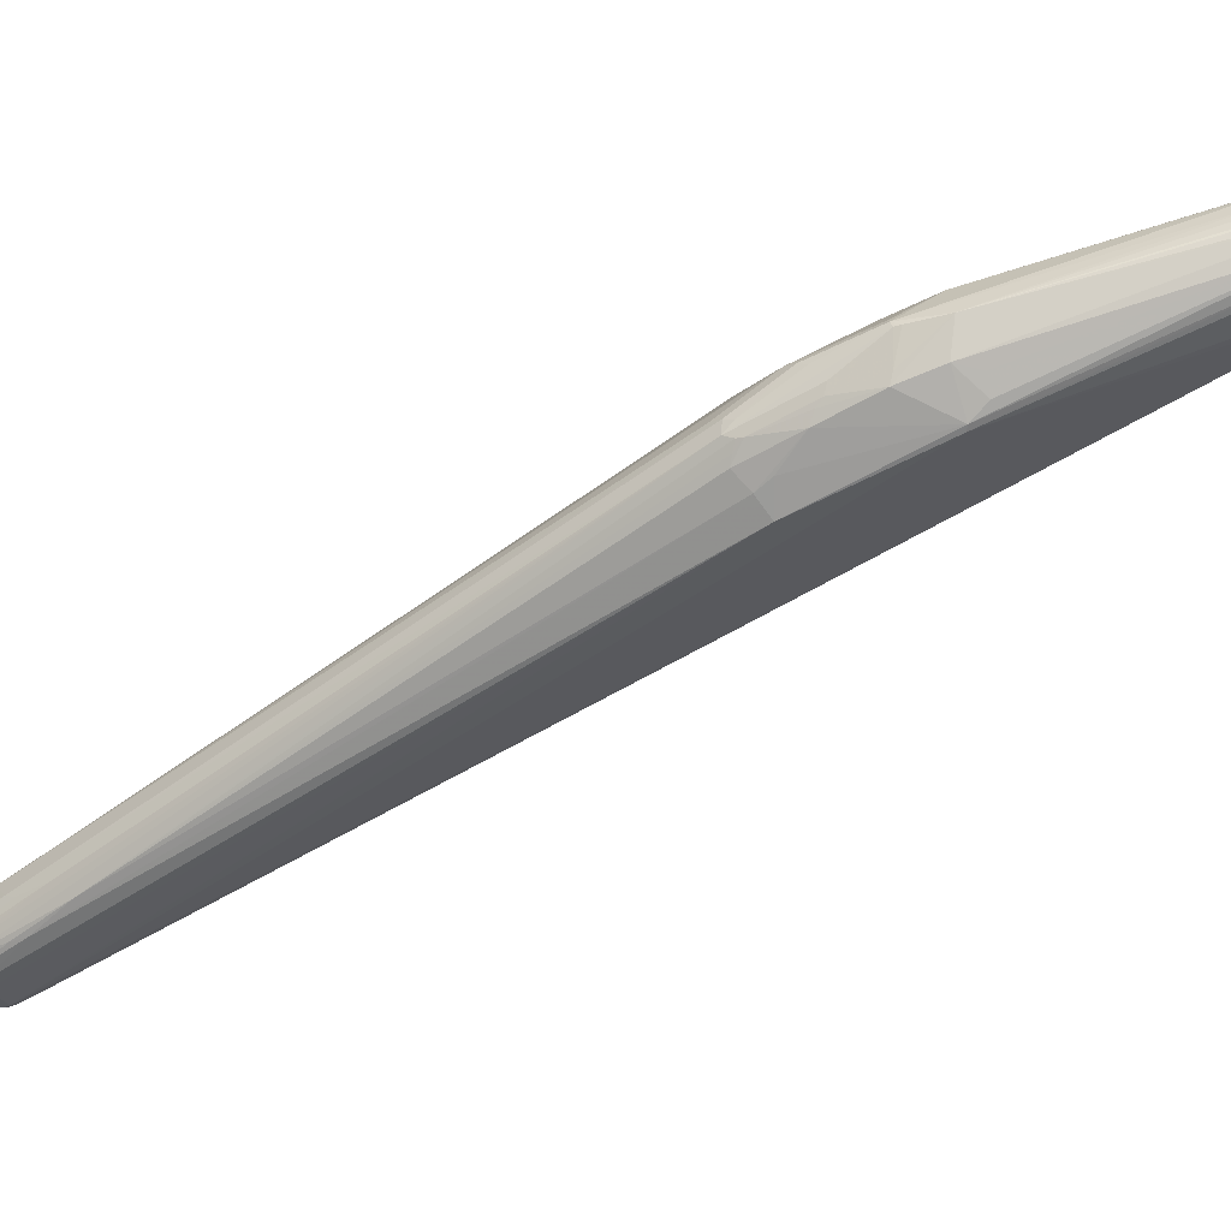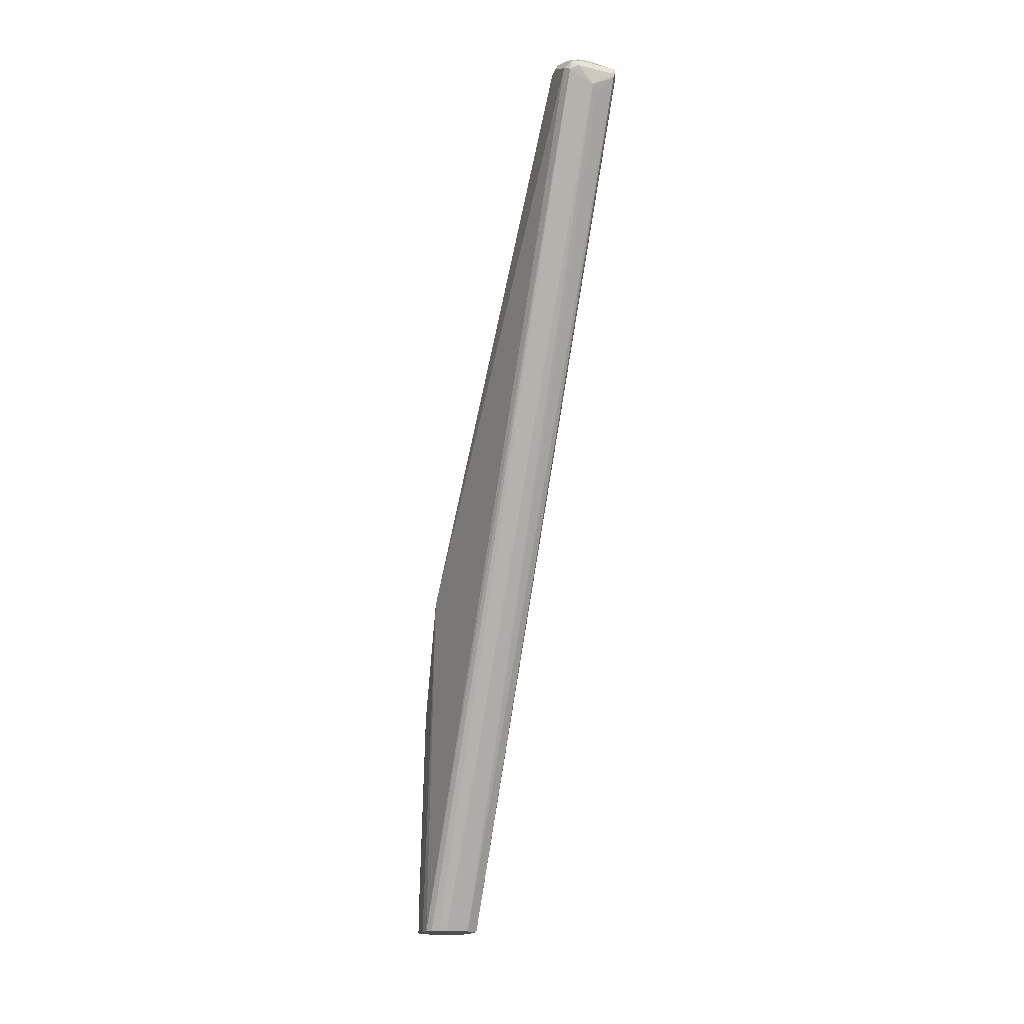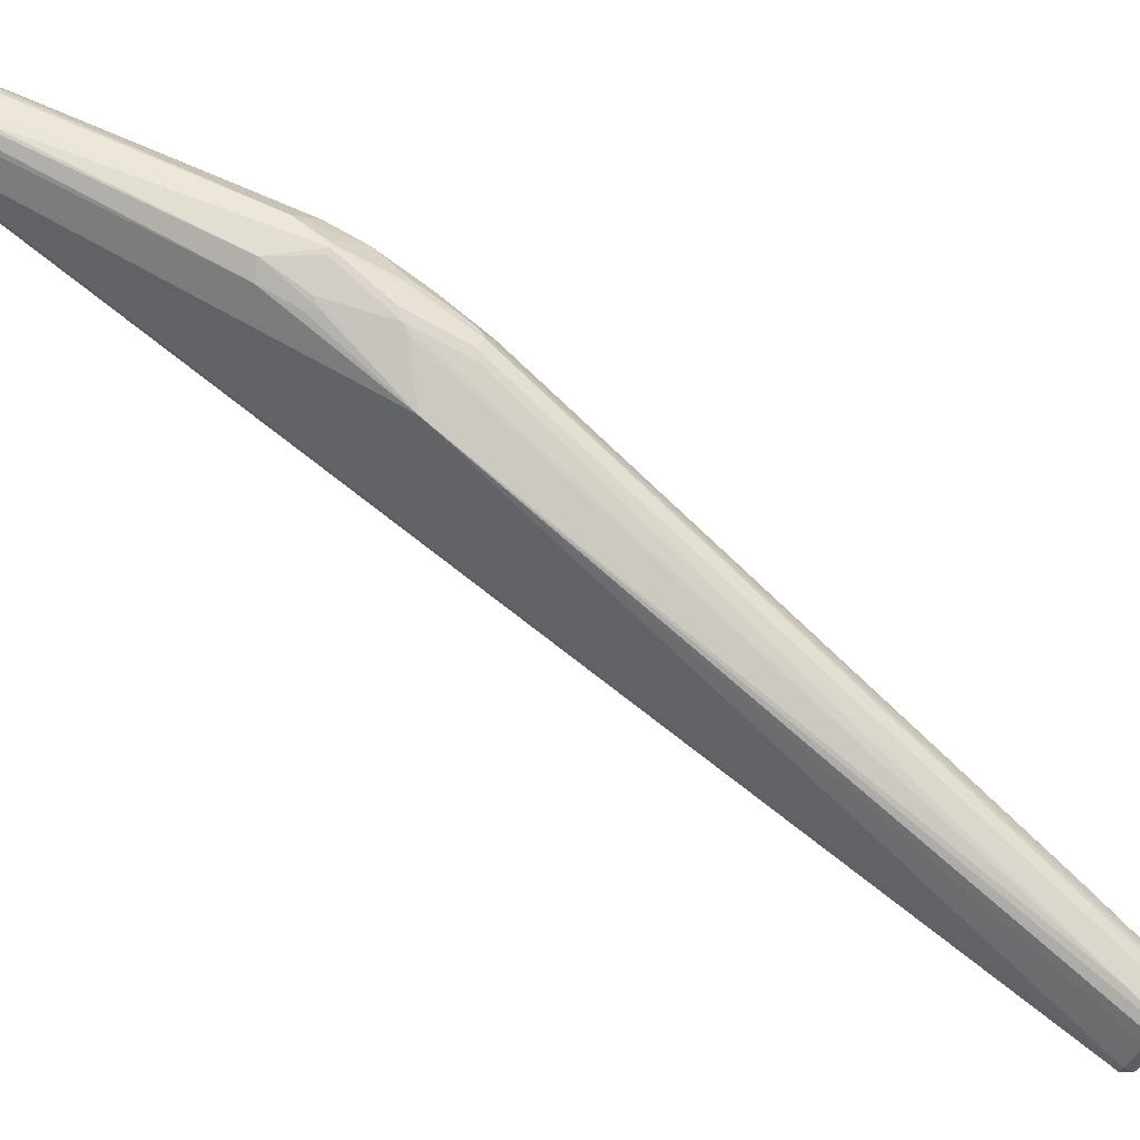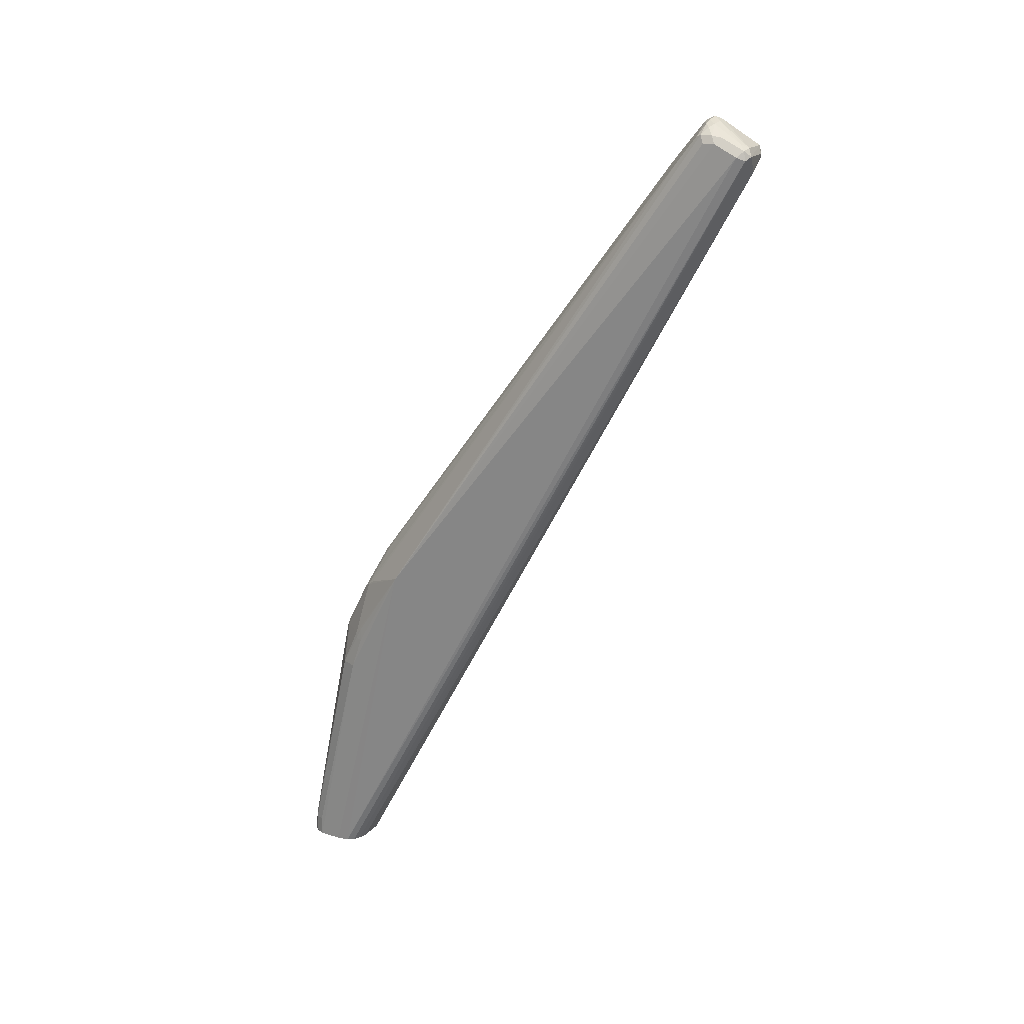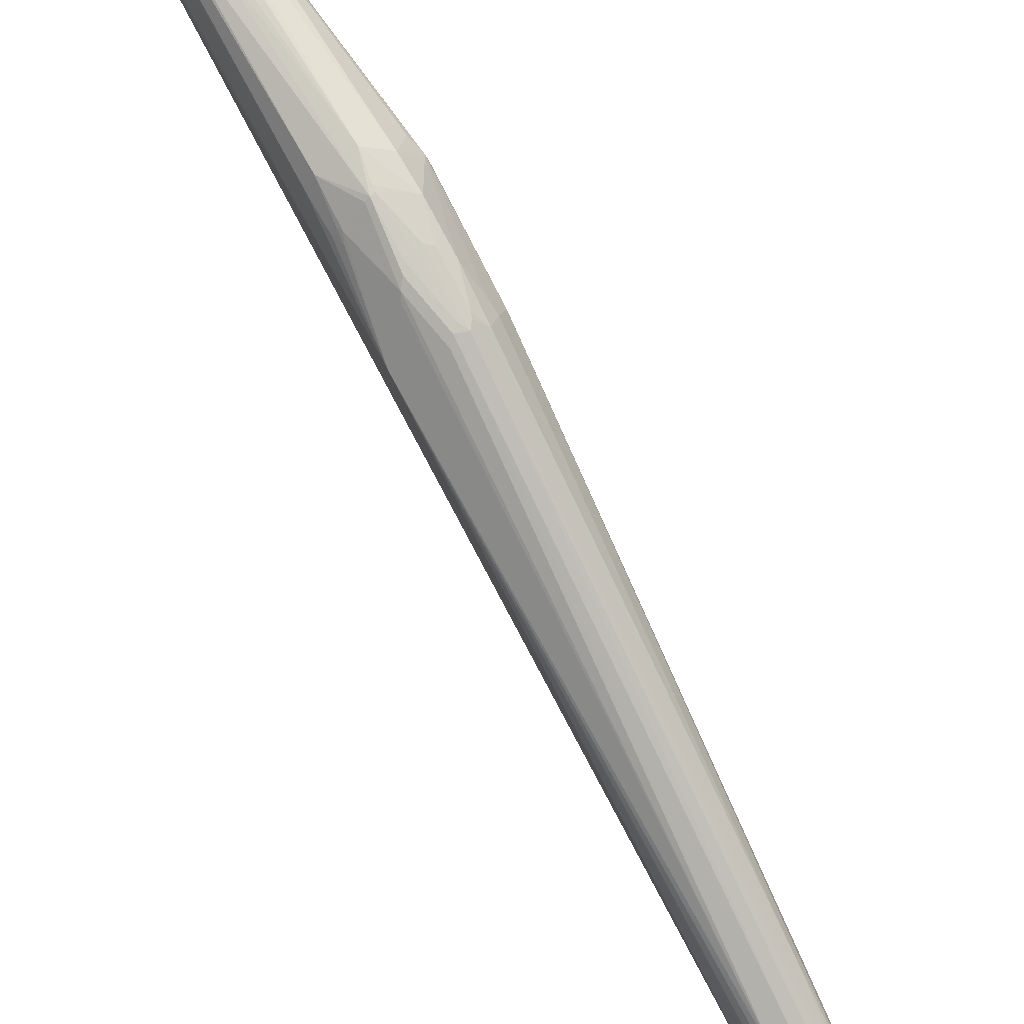
<metadata>
{"format":"obj","ext":"obj","renderer":"f3d","projection":"perspective","resolution":1024,"background":"white","views":[{"elev":51.9,"azim":-103.4,"up":"+Z"},{"elev":-16.6,"azim":160.9,"up":"+Y"},{"elev":31.8,"azim":115.1,"up":"+Z"},{"elev":19.0,"azim":115.0,"up":"+Y"},{"elev":59.2,"azim":147.7,"up":"+Z"}]}
</metadata>
<code>
v 0.04909 0.1497 0.03798
v 0.04411 0.1497 0.03675
v 0.05158 0.1497 0.03798
v 0.05399 0.3584 -0.002487
v 0.04233 0.1497 0.03604
v 0.06872 0.1497 0.03216
v 0.05399 0.1522 0.03679
v 0.0589 0.1865 0.02943
v 0.06381 0.1915 0.02696
v 0.06381 0.3878 -0.01179
v 0.0589 0.3829 -0.009849
v 0.03927 0.3927 -0.01964
v 0.03273 0.396 -0.02294
v 0.03273 0.3666 -0.01311
v 0.03273 0.1702 0.02617
v 0.04176 0.1497 0.0356
v 0.07037 0.1497 0.03137
v 0.07363 0.1719 0.02696
v 0.06872 0.1669 0.02943
v 0.06749 0.3878 -0.01474
v 0.06872 0.432 -0.03559
v 0.06381 0.427 -0.03193
v 0.05399 0.4664 -0.05155
v 0.0598 0.3869 -0.01126
v 0.0818 0.3534 -0.01637
v 0.04254 0.4254 -0.03273
v 0.01122 0.3624 -0.03528
v 0.03927 0.4307 -0.03683
v 0.03273 0.4352 -0.04256
v 0.01637 0.3502 -0.0262
v 0.02618 0.3502 -0.01637
v 0.02946 0.1669 0.0196
v 0.03267 0.1497 0.02639
v 0.03312 0.1497 0.02696
v 0.03759 0.1497 0.03229
v 0.07526 0.1497 0.02617
v 0.07526 0.1669 0.02617
v 0.08344 0.3878 -0.03193
v 0.07363 0.4369 -0.04176
v 0.0589 0.4713 -0.05525
v 0.04909 0.4745 -0.05565
v 0.04909 0.4287 -0.03273
v 0.04909 0.4222 -0.02947
v 0.08835 0.3534 -0.02947
v 0.08508 0.3829 -0.03273
v 0.04254 0.4647 -0.05239
v 0.02455 0.4541 -0.06385
v 0.01227 0.4565 -0.08347
v 0.009825 0.3633 -0.0393
v 0.03436 0.4737 -0.06385
v 0.02291 0.4647 -0.072
v 0.02946 0.1497 0.0196
v 0.07853 0.1497 0.0196
v 0.07853 0.1669 0.0196
v 0.0859 0.3927 -0.03806
v 0.09571 0.4565 -0.08347
v 0.06381 0.4762 -0.06138
v 0.07607 0.4418 -0.04789
v 0.07363 0.8688 -0.351
v 0.0589 0.8639 -0.3399
v 0.04418 0.4688 -0.05402
v 0.04909 0.8377 -0.3207
v 0.04418 0.9007 -0.3681
v 0.03927 0.8945 -0.3657
v 0.03436 0.8271 -0.319
v 0.08036 0.1497 -0.0009443
v 0.08835 0.3829 -0.0393
v 0.03927 0.4713 -0.05891
v 0.03191 0.8553 -0.3436
v 0.02946 0.8835 -0.373
v 0.02946 0.8835 -0.3828
v 0.02946 0.8737 -0.4025
v 0.03117 0.1497 -0.01862
v 0.02946 0.1497 -0.009849
v 0.07967 0.1497 -0.01126
v 0.07853 0.8737 -0.4025
v 0.07853 0.8835 -0.3828
v 0.07853 0.8835 -0.373
v 0.07526 0.89 -0.3697
v 0.07363 0.8884 -0.3657
v 0.06381 0.8688 -0.346
v 0.06872 0.8835 -0.3595
v 0.0589 0.877 -0.3501
v 0.05399 0.8982 -0.3657
v 0.04909 0.8999 -0.3665
v 0.05399 0.8589 -0.3362
v 0.04909 0.9032 -0.373
v 0.036 0.8966 -0.373
v 0.03436 0.8909 -0.3681
v 0.03273 0.8868 -0.3665
v 0.03436 0.8663 -0.3485
v 0.03191 0.8884 -0.3878
v 0.03191 0.8786 -0.4074
v 0.03273 0.8737 -0.409
v 0.03191 0.8639 -0.4037
v 0.04176 0.1497 -0.02448
v 0.03436 0.8688 -0.4098
v 0.07604 0.1497 -0.01717
v 0.07526 0.8704 -0.409
v 0.07363 0.8786 -0.4074
v 0.07526 0.8802 -0.3992
v 0.0769 0.8819 -0.391
v 0.07526 0.89 -0.3796
v 0.06872 0.8958 -0.3743
v 0.06381 0.8982 -0.3706
v 0.0589 0.9007 -0.3718
v 0.06381 0.8982 -0.3779
v 0.05563 0.8999 -0.3796
v 0.04581 0.8999 -0.3796
v 0.04173 0.8982 -0.3779
v 0.06872 0.8737 -0.4123
v 0.03764 0.872 -0.4106
v 0.06545 0.8802 -0.409
v 0.06256 0.1497 -0.02334
v 0.04909 0.8541 -0.4061
v 0.05399 0.8589 -0.4098
v 0.07016 0.1497 -0.02078
v 0.07363 0.8663 -0.4074
v 0.06872 0.8835 -0.4025
v 0.07363 0.8884 -0.3878
f 1 2 5
f 60 85 86
f 60 86 62
f 61 65 68
f 62 86 85
f 62 85 63
f 63 85 87
f 63 87 88
f 63 88 64
f 64 88 89
f 64 89 90
f 64 90 91
f 64 91 65
f 65 91 69
f 69 91 90
f 69 90 70
f 70 90 88
f 70 88 92
f 70 92 71
f 71 92 72
f 72 92 93
f 72 93 94
f 72 94 95
f 72 95 73
f 73 95 97
f 73 97 96
f 60 84 85
f 60 83 84
f 60 82 83
f 60 81 82
f 45 67 55
f 46 61 68
f 46 68 50
f 47 51 48
f 48 51 69
f 48 69 70
f 48 70 71
f 48 71 72
f 48 72 49
f 49 72 73
f 49 73 74
f 49 74 52
f 75 98 99
f 50 68 65
f 51 65 69
f 55 67 56
f 56 66 75
f 56 75 76
f 56 76 77
f 56 77 78
f 56 78 79
f 56 79 59
f 56 59 58
f 59 79 80
f 59 80 81
f 59 81 60
f 50 65 51
f 75 99 76
f 76 99 100
f 76 100 101
f 94 97 95
f 96 97 115
f 96 115 116
f 96 116 114
f 97 112 116
f 97 116 115
f 98 117 99
f 99 118 116
f 99 116 111
f 99 111 100
f 99 117 118
f 100 111 113
f 93 113 111
f 100 113 119
f 100 107 120
f 100 120 101
f 103 120 107
f 103 107 104
f 104 107 106
f 104 106 105
f 107 119 108
f 108 119 113
f 108 113 109
f 111 116 112
f 114 116 118
f 114 118 117
f 100 119 107
f 44 67 45
f 93 109 113
f 93 111 112
f 76 101 120
f 76 120 102
f 76 102 77
f 77 102 120
f 77 120 103
f 77 103 79
f 77 79 78
f 79 103 104
f 79 104 105
f 79 105 80
f 80 105 84
f 80 84 82
f 93 112 94
f 80 82 81
f 84 105 106
f 84 106 85
f 85 106 87
f 87 106 107
f 87 107 108
f 87 108 109
f 87 109 110
f 87 110 88
f 88 110 92
f 88 90 89
f 92 110 109
f 92 109 93
f 82 84 83
f 44 56 67
f 94 112 97
f 44 53 66
f 4 14 5
f 5 15 16
f 5 14 15
f 6 17 18
f 6 18 19
f 6 19 7
f 7 19 8
f 8 19 18
f 8 18 9
f 9 18 10
f 10 20 21
f 10 21 22
f 10 22 23
f 10 23 24
f 10 24 11
f 10 18 25
f 10 25 20
f 11 24 12
f 12 24 26
f 12 26 13
f 13 27 14
f 13 26 28
f 13 28 29
f 13 29 27
f 14 27 30
f 4 13 14
f 4 12 13
f 4 11 12
f 4 10 11
f 44 66 56
f 1 5 16
f 1 16 35
f 1 35 34
f 1 34 33
f 1 33 52
f 1 52 74
f 1 74 73
f 1 73 96
f 1 96 114
f 1 114 117
f 1 117 98
f 14 30 31
f 1 98 75
f 1 53 36
f 1 36 17
f 1 17 6
f 1 6 3
f 1 3 4
f 1 4 2
f 2 4 5
f 3 6 7
f 3 7 8
f 3 8 4
f 4 8 9
f 4 9 10
f 1 75 66
f 14 31 15
f 1 66 53
f 15 30 27
f 29 46 50
f 29 50 51
f 29 51 47
f 32 52 33
f 32 49 52
f 36 53 54
f 36 54 37
f 37 54 44
f 38 45 55
f 38 55 56
f 38 56 39
f 39 57 40
f 28 46 29
f 39 56 58
f 39 59 57
f 40 57 59
f 40 59 60
f 41 61 46
f 41 46 42
f 41 60 62
f 41 62 63
f 41 63 64
f 41 64 65
f 41 65 61
f 15 31 30
f 44 54 53
f 39 58 59
f 27 49 32
f 40 60 41
f 27 47 48
f 15 32 33
f 27 48 49
f 15 27 32
f 15 33 34
f 15 34 35
f 15 35 16
f 17 36 37
f 18 37 25
f 20 38 39
f 20 39 21
f 20 25 38
f 21 39 40
f 21 40 23
f 21 23 22
f 17 37 18
f 23 40 41
f 26 46 28
f 26 42 46
f 27 29 47
f 25 45 38
f 25 44 45
f 26 43 42
f 24 41 42
f 24 43 26
f 24 42 43
f 23 41 24
f 25 37 44

</code>
